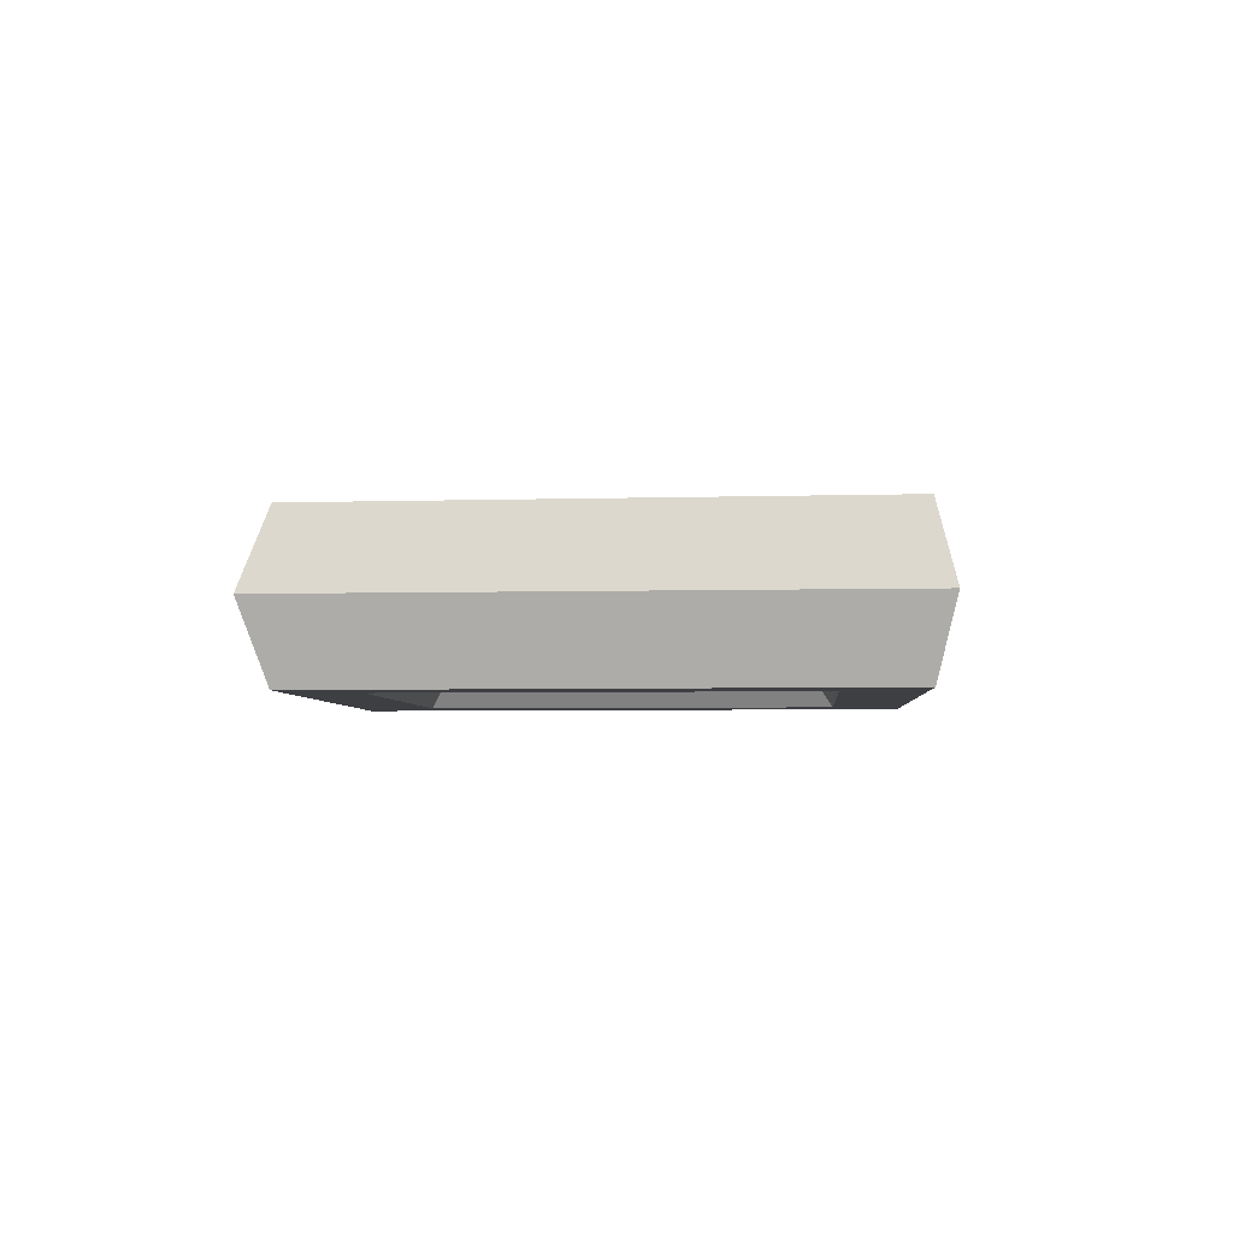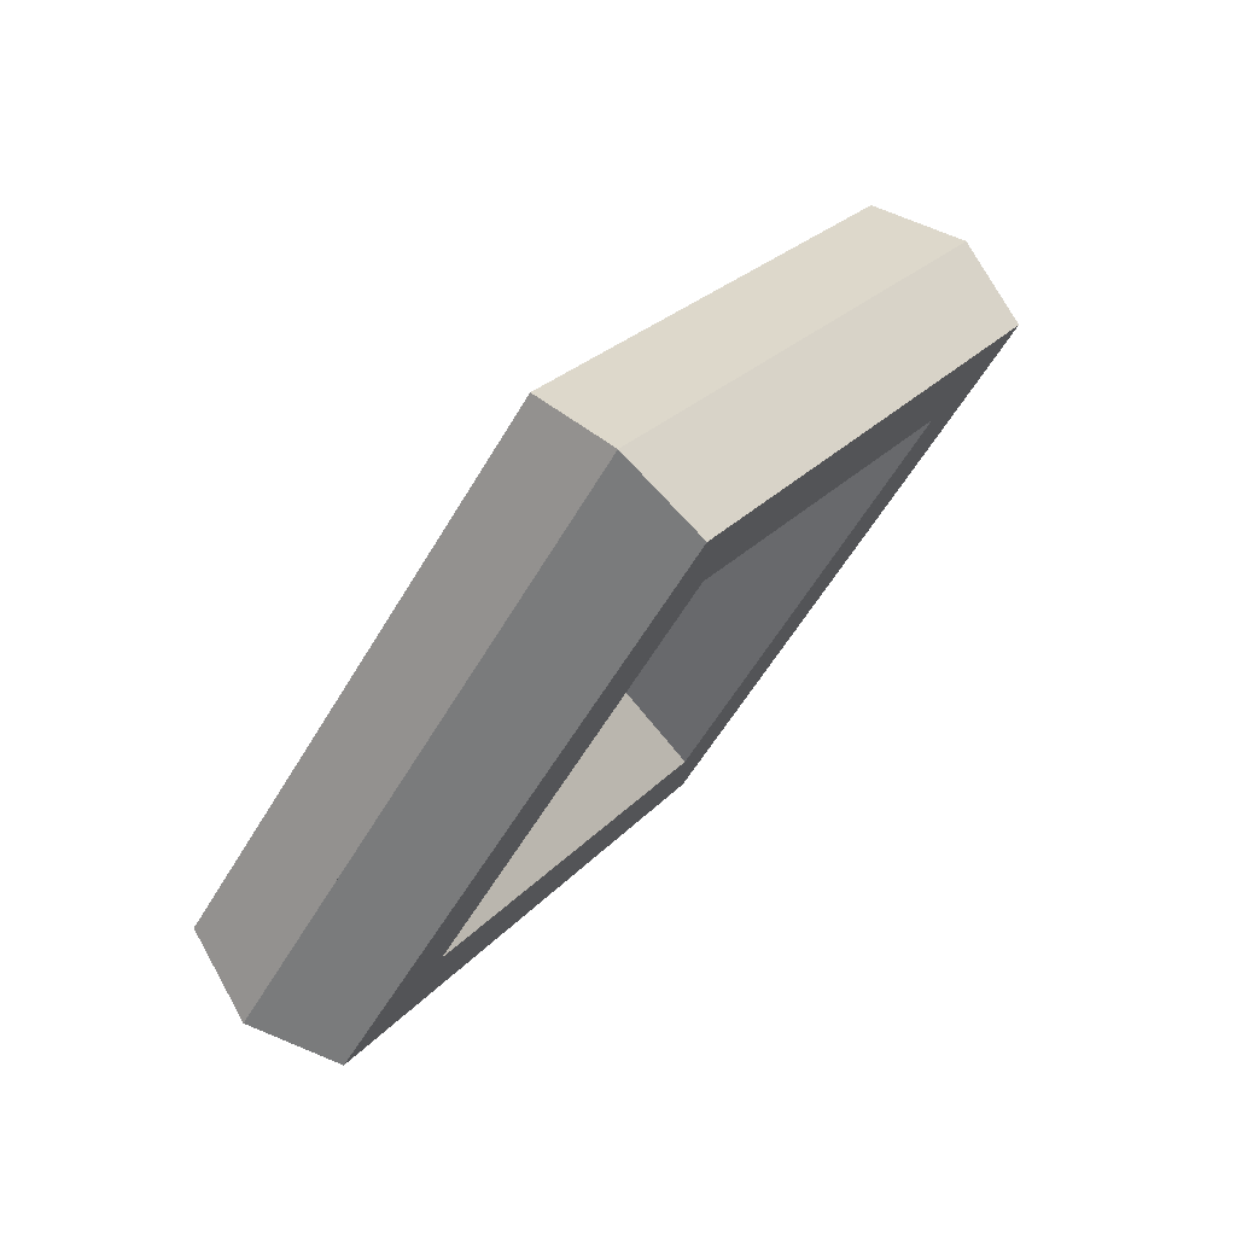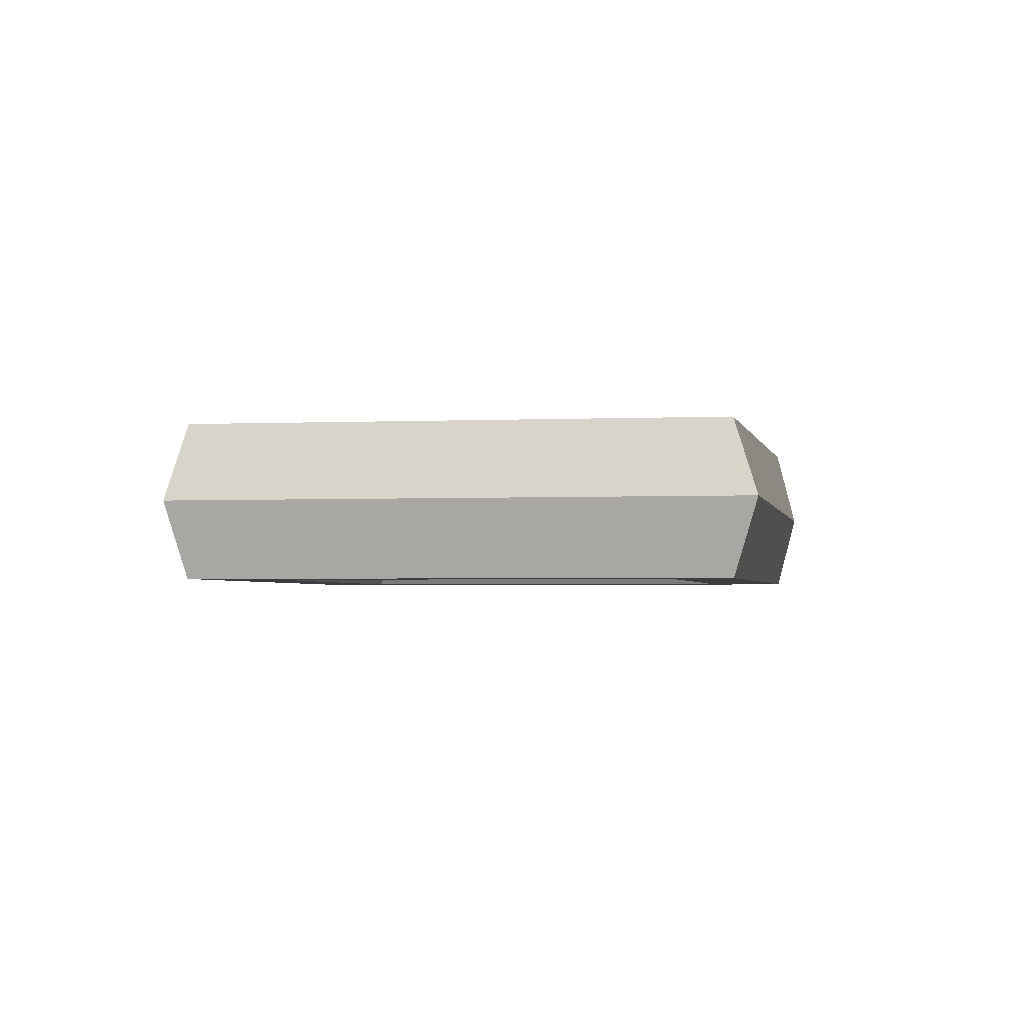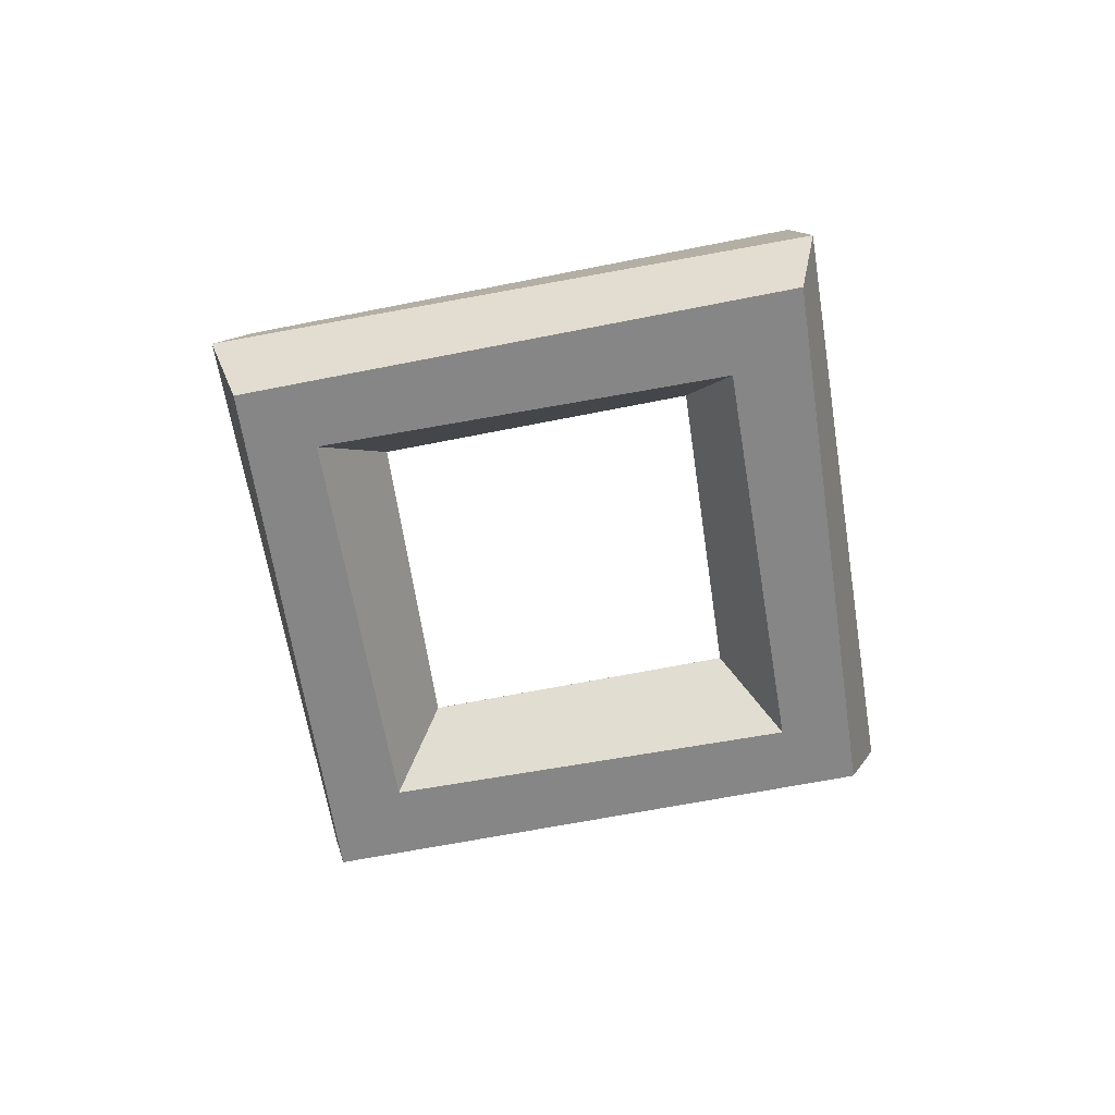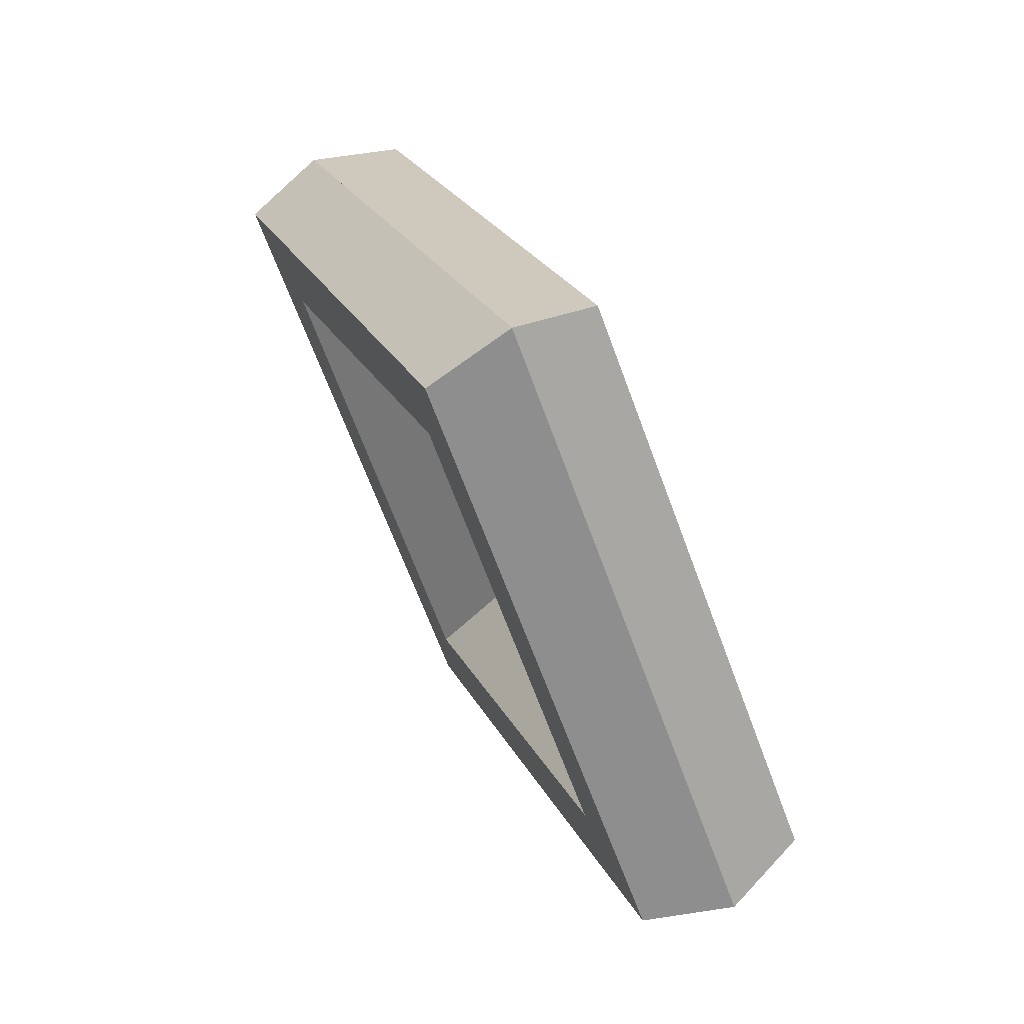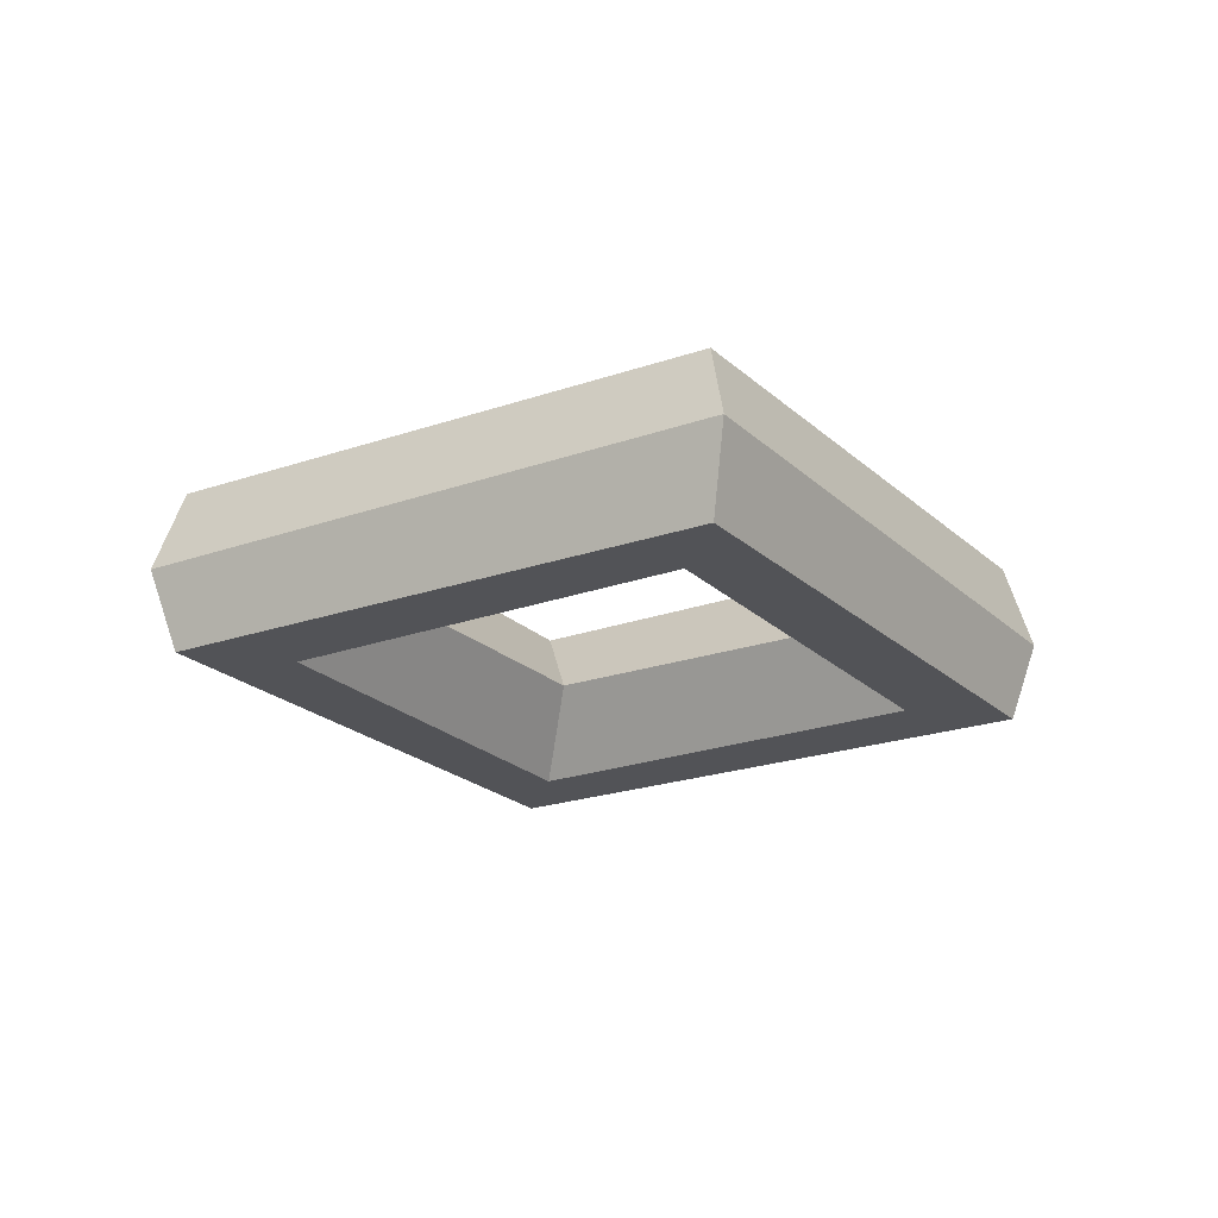
<metadata>
{"format":"obj","ext":"obj","renderer":"f3d","projection":"perspective","resolution":1024,"background":"white","views":[{"elev":-4.0,"azim":49.8,"up":"+Y"},{"elev":74.6,"azim":-48.3,"up":"+Z"},{"elev":-2.7,"azim":-34.8,"up":"+Y"},{"elev":-62.0,"azim":55.0,"up":"+Y"},{"elev":69.4,"azim":62.2,"up":"+Z"},{"elev":-22.5,"azim":167.3,"up":"+Y"}]}
</metadata>
<code>
o Cube
v 0 0.3071 1.478
v 0 0.3071 1.111
v 1.136 0.3071 0
v 1.562 0.3071 0
v -1.136 0.3071 0
v -1.562 0.3071 0
v 0 0.3071 -1.478
v 0 0.3071 -1.111
v 0 0 1.619
v 0 0 0.8199
v 0 -0.3071 1.478
v 0 -0.3071 1.111
v 0.87 0 0
v 1.67 0 0
v 1.136 -0.3071 0
v 1.562 -0.3071 0
v -0.87 0 0
v -1.67 0 0
v 0 0 -1.619
v 0 0 -0.8199
v -1.136 -0.3071 0
v -1.562 -0.3071 0
v 0 -0.3071 -1.478
v 0 -0.3071 -1.111
f 3 2 1 4
f 14 4 1 9
f 3 13 10 2
f 5 6 1 2
f 18 9 1 6
f 9 10 2 1
f 5 2 10 17
f 3 4 7 8
f 13 14 4 3
f 14 19 7 4
f 3 8 20 13
f 5 8 7 6
f 17 5 6 18
f 18 6 7 19
f 19 7 8 20
f 5 17 20 8
f 13 10 9 14
f 15 16 11 12
f 14 9 11 16
f 15 12 10 13
f 17 18 9 10
f 21 12 11 22
f 18 22 11 9
f 9 11 12 10
f 21 17 10 12
f 13 14 19 20
f 15 24 23 16
f 13 15 16 14
f 14 16 23 19
f 15 13 20 24
f 17 20 19 18
f 21 22 23 24
f 17 18 22 21
f 18 19 23 22
f 19 20 24 23
f 21 24 20 17

</code>
